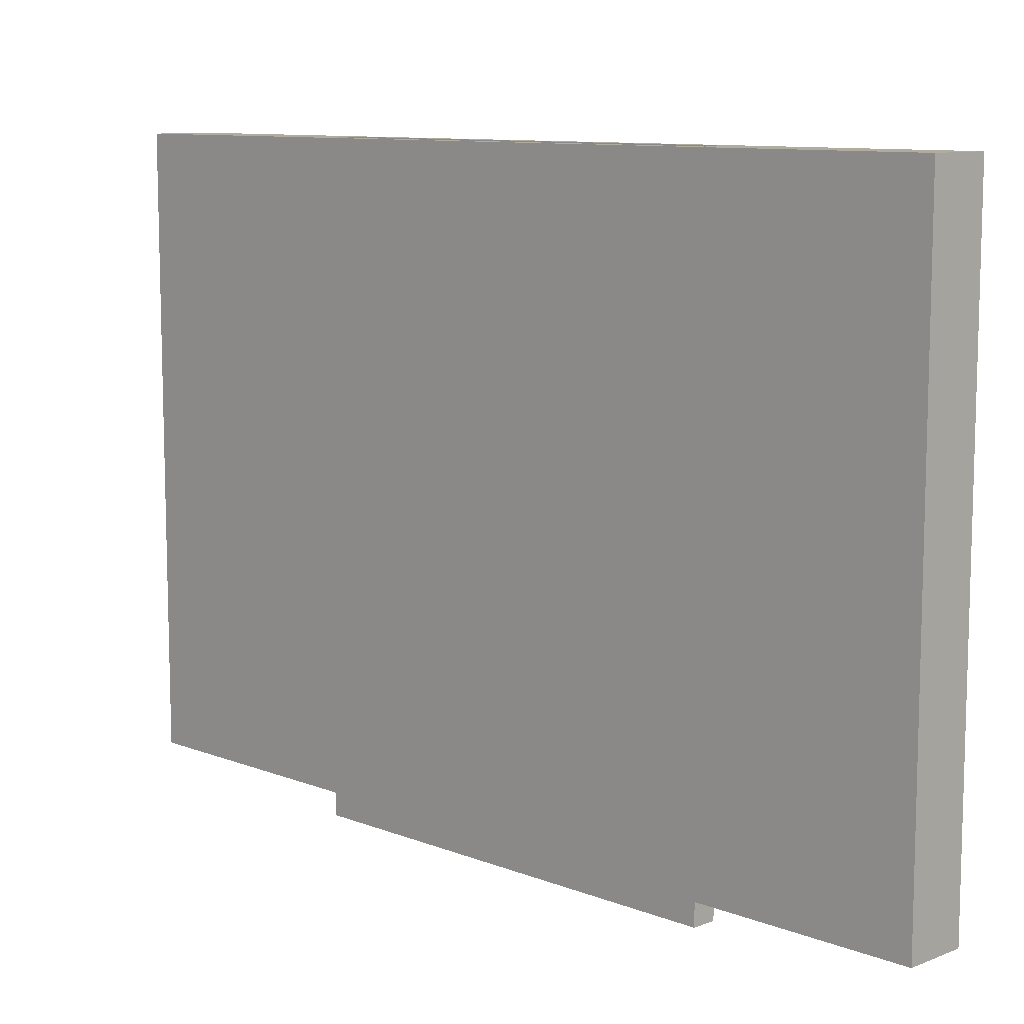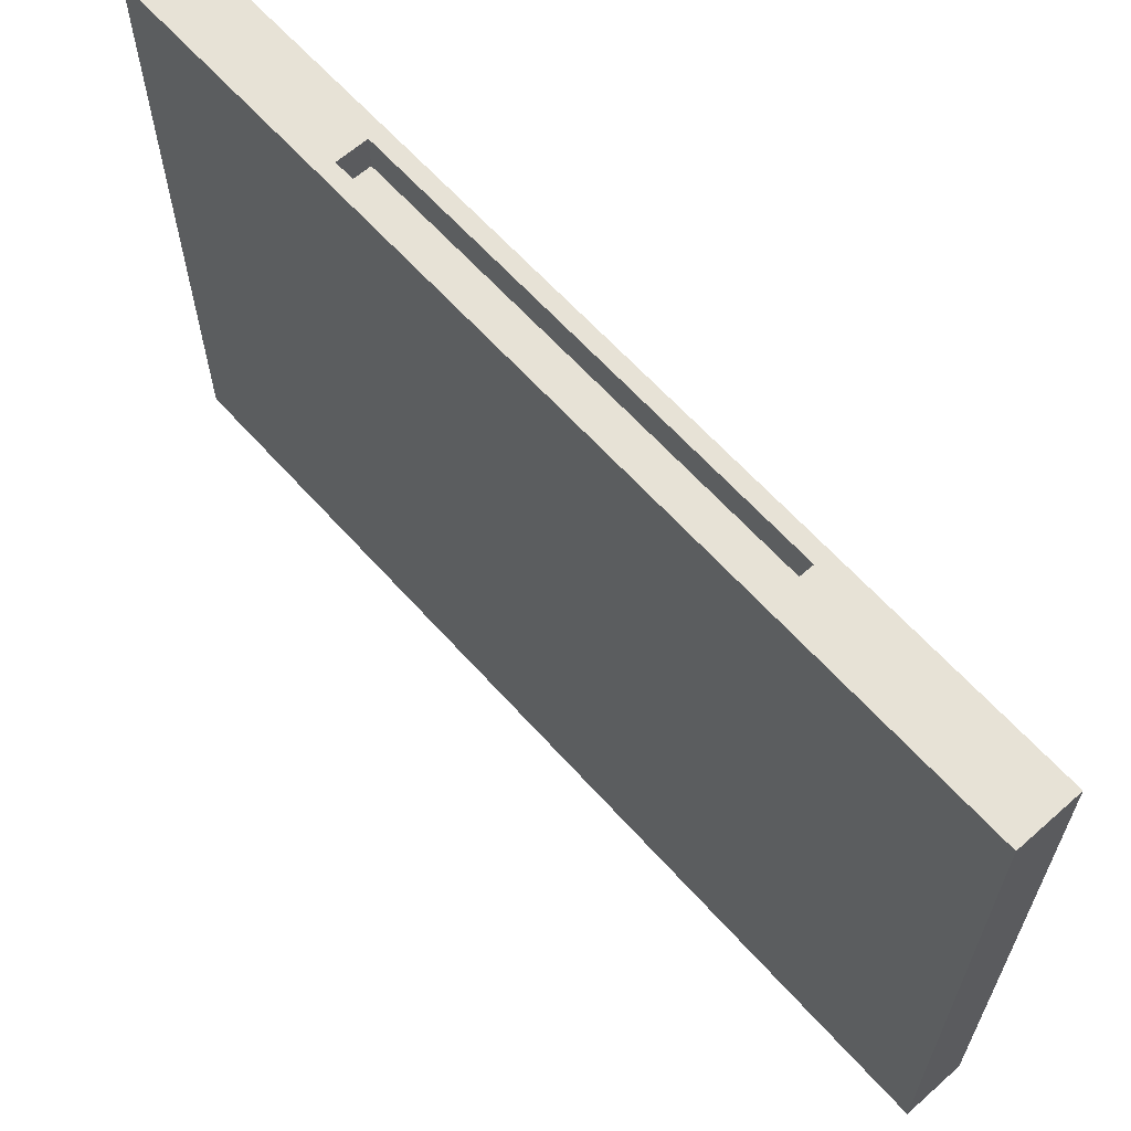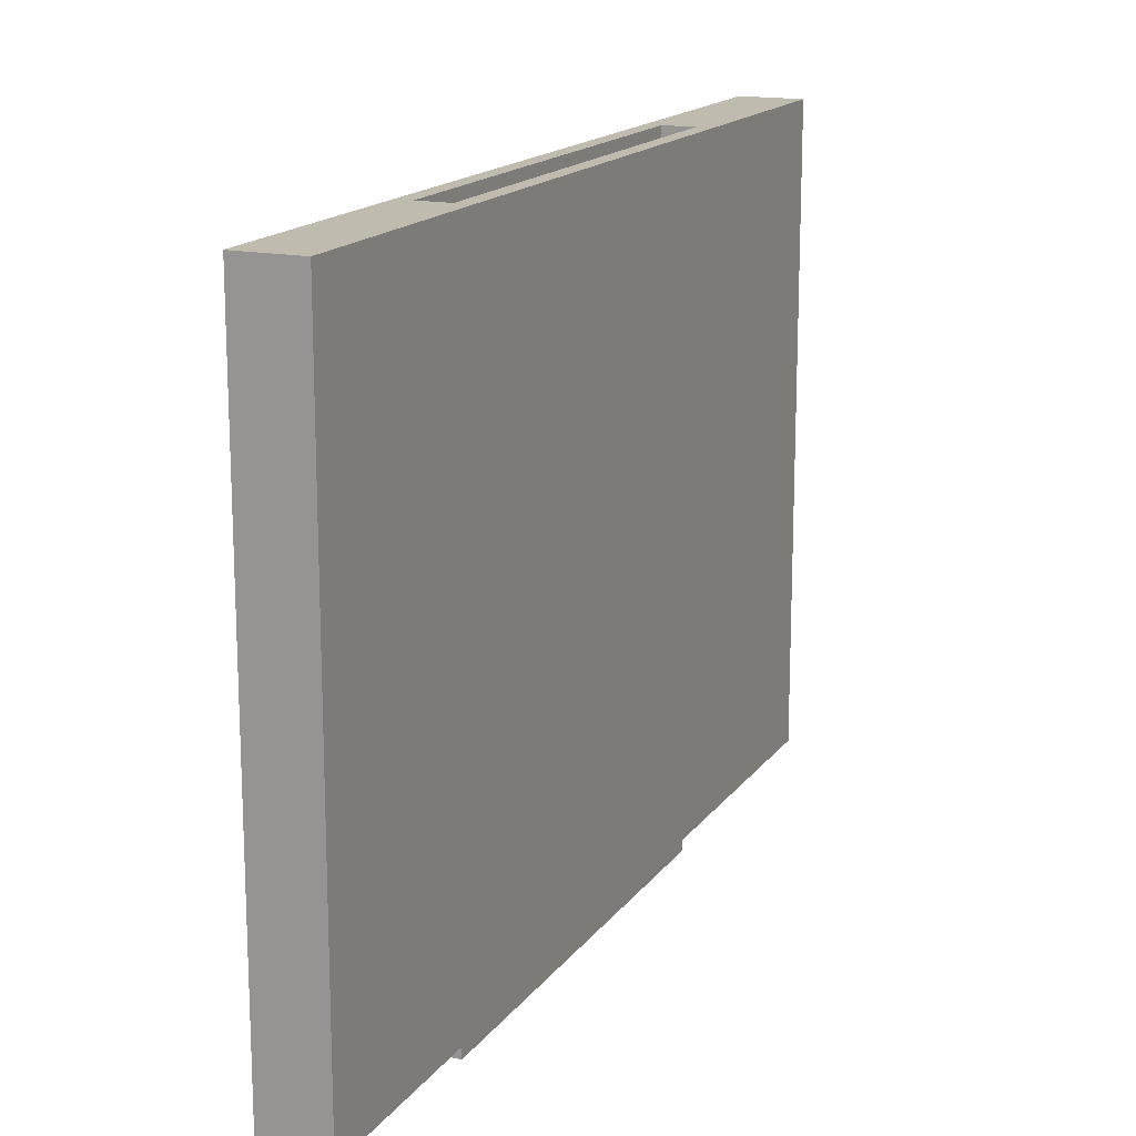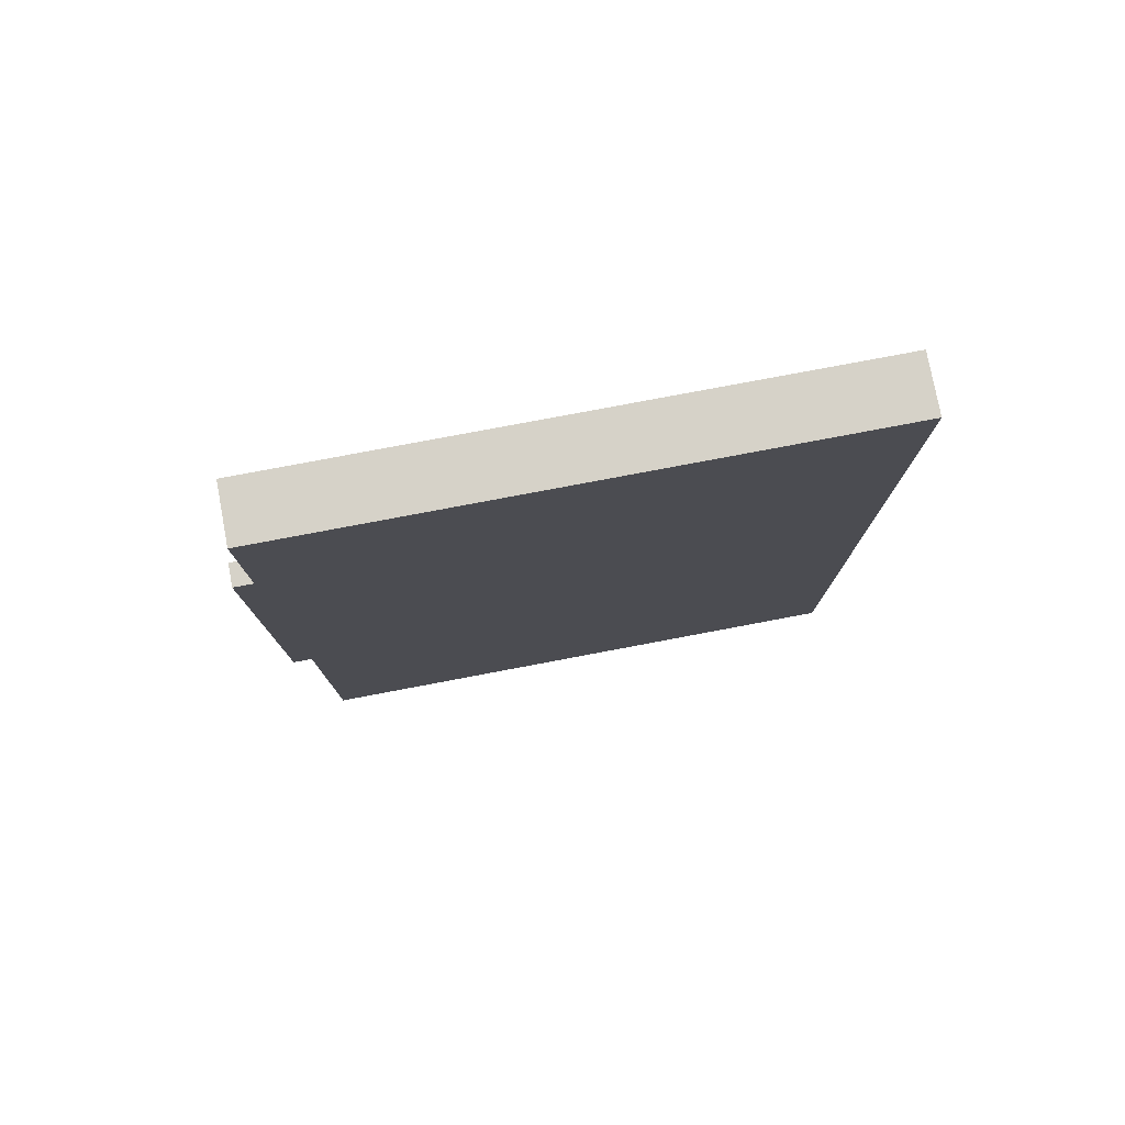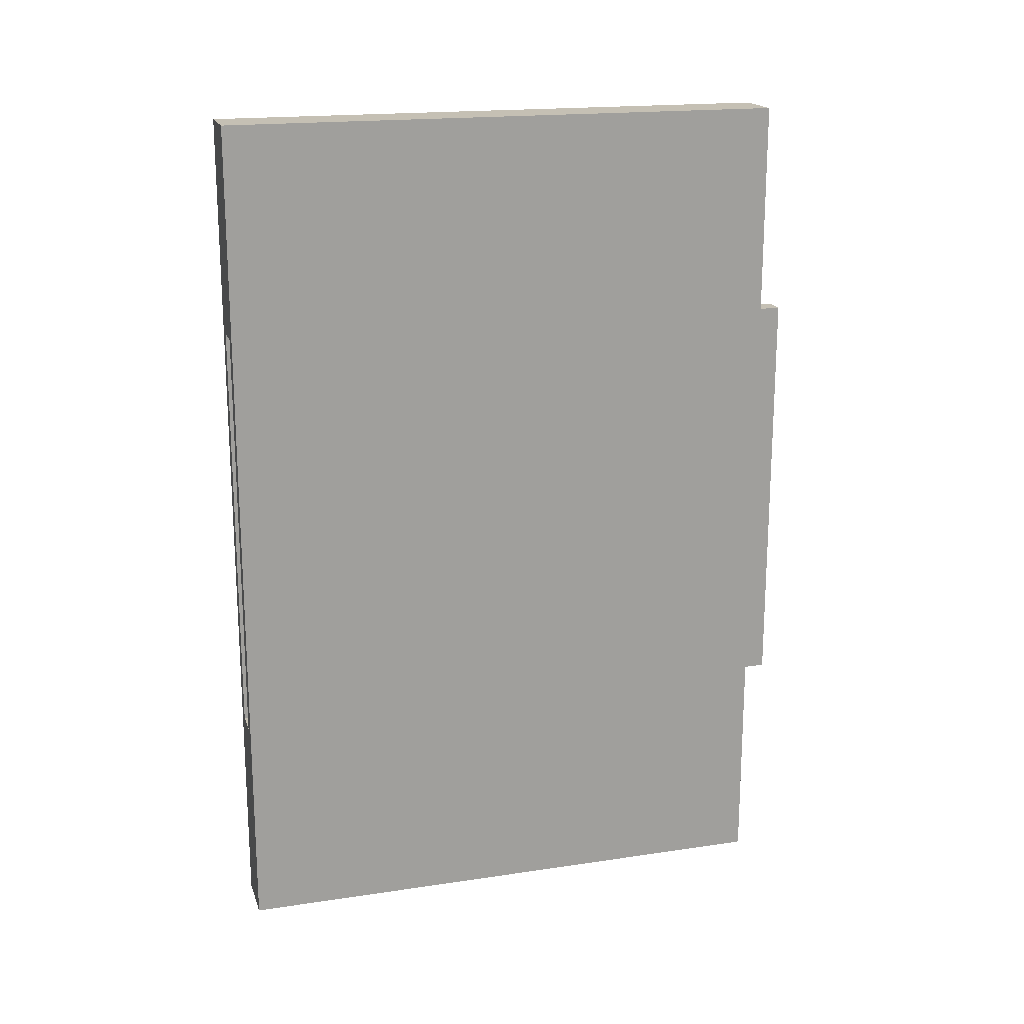
<metadata>
{"format":"obj","ext":"obj","renderer":"f3d","projection":"perspective","resolution":1024,"background":"white","views":[{"elev":9.9,"azim":-45.0,"up":"+Y"},{"elev":63.3,"azim":138.2,"up":"+Y"},{"elev":16.1,"azim":-156.4,"up":"+Y"},{"elev":78.2,"azim":79.3,"up":"+Z"},{"elev":18.3,"azim":-106.1,"up":"+Z"}]}
</metadata>
<code>
v -22 21 -14
v -22 21 16
v -22 1 16
v -22 1 -14
v -22 21 -14
v -22 1 -14
v -24 1 -14
v -24 21 -14
v -22 21 -14
v -24 21 -14
v -24 21 16
v -22 21 16
v -22 21 16
v -24 21 16
v -24 1 16
v -22 1 16
v -24 1 16
v -24 1 -14
v -22 1 -14
v -22 1 16
v -24 1 -14
v -24 1 16
v -24 21 16
v -24 21 -14
v -22 21 -14
v -23.5 21 -6.5
v -22.5 21 -6.5
v -22 21 -14
v -24 21 -14
v -23.5 21 -6.5
v -24 21 -14
v -24 21 16
v -23.5 21 -6.5
v -24 21 16
v -23.5 21 8.5
v -23.5 21 -6.5
v -22 21 -14
v -22.5 21 -6.5
v -22.5 21 8.5
v -22 21 -14
v -22.5 21 8.5
v -22 21 16
v -24 21 16
v -22.5 21 8.5
v -23.5 21 8.5
v -24 21 16
v -22 21 16
v -22.5 21 8.5
v -22.5 21 -6.5
v -23.5 21 -6.5
v -22.5 19.9 -6.5
v -22.5 19.9 -6.5
v -23.5 21 -6.5
v -23.5 19.9 -6.5
v -23.5 21 -6.5
v -23.5 21 8.5
v -23.5 19.9 -6.5
v -23.5 19.9 -6.5
v -23.5 21 8.5
v -23.5 19.9 8.5
v -23.5 21 8.5
v -22.5 21 8.5
v -23.5 19.9 8.5
v -23.5 19.9 8.5
v -22.5 21 8.5
v -22.5 19.9 8.5
v -22.5 21 8.5
v -22.5 21 -6.5
v -22.5 19.9 -6.5
v -22.5 19.9 8.5
v -22.5 21 8.5
v -22.5 19.9 -6.5
v -22.5 19.9 -6.5
v -23.5 19.9 -6.5
v -23.5 19.9 8.5
v -22.5 19.9 -6.5
v -23.5 19.9 8.5
v -22.5 19.9 8.5
v -24 1 16
v -23.4 1 -6.4
v -23.4 1 8.4
v -24 1 16
v -24 1 -14
v -23.4 1 -6.4
v -24 1 -14
v -22 1 -14
v -23.4 1 -6.4
v -22 1 -14
v -22.6 1 -6.4
v -23.4 1 -6.4
v -24 1 16
v -23.4 1 8.4
v -22.6 1 8.4
v -24 1 16
v -22.6 1 8.4
v -22 1 16
v -22 1 -14
v -22.6 1 8.4
v -22.6 1 -6.4
v -22 1 -14
v -22 1 16
v -22.6 1 8.4
v -23.4 1 8.4
v -23.4 1 -6.4
v -23.4 0 8.4
v -23.4 0 8.4
v -23.4 1 -6.4
v -23.4 0 -6.4
v -23.4 1 -6.4
v -22.6 1 -6.4
v -23.4 0 -6.4
v -23.4 0 -6.4
v -22.6 1 -6.4
v -22.6 0 -6.4
v -22.6 1 -6.4
v -22.6 1 8.4
v -22.6 0 -6.4
v -22.6 0 -6.4
v -22.6 1 8.4
v -22.6 0 8.4
v -22.6 1 8.4
v -23.4 1 8.4
v -23.4 0 8.4
v -22.6 0 8.4
v -22.6 1 8.4
v -23.4 0 8.4
v -23.4 0 8.4
v -23.4 0 -6.4
v -22.6 0 -6.4
v -23.4 0 8.4
v -22.6 0 -6.4
v -22.6 0 8.4
f 1 2 3
f 1 3 4
f 5 6 7
f 5 7 8
f 21 23 24
f 21 22 23
f 13 14 15
f 13 15 16
f 25 26 27
f 28 29 30
f 31 32 33
f 34 35 36
f 37 38 39
f 40 41 42
f 43 44 45
f 46 47 48
f 49 50 51
f 52 53 54
f 55 56 57
f 58 59 60
f 61 62 63
f 64 65 66
f 67 68 69
f 70 71 72
f 73 74 75
f 76 77 78
f 79 80 81
f 82 83 84
f 85 86 87
f 88 89 90
f 91 92 93
f 94 95 96
f 97 98 99
f 100 101 102
f 103 104 105
f 106 107 108
f 109 110 111
f 112 113 114
f 115 116 117
f 118 119 120
f 121 122 123
f 124 125 126
f 127 128 129
f 130 131 132

</code>
